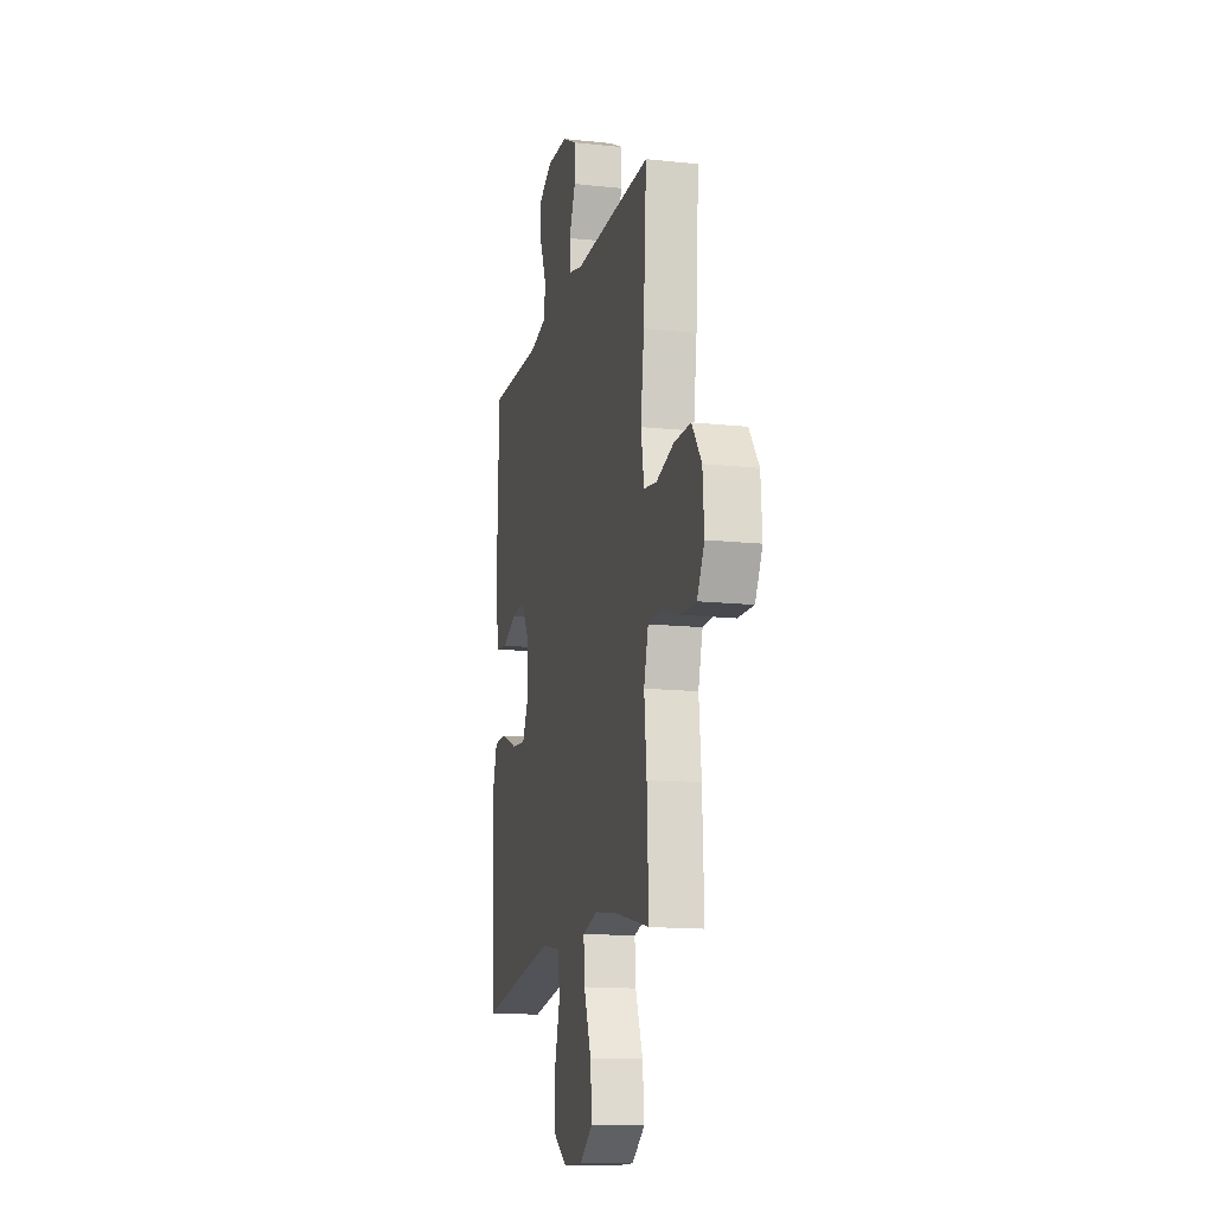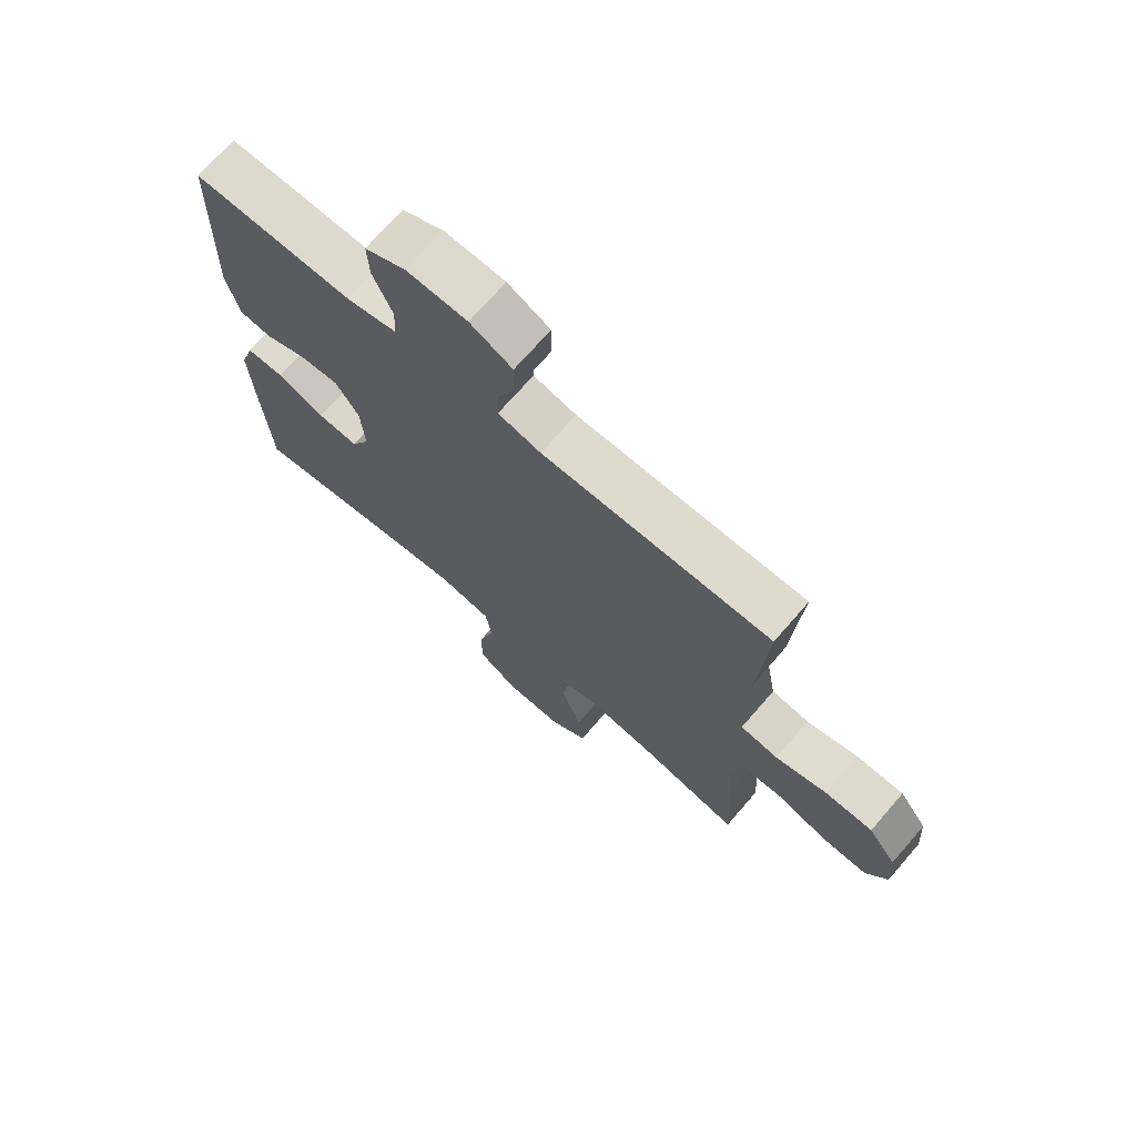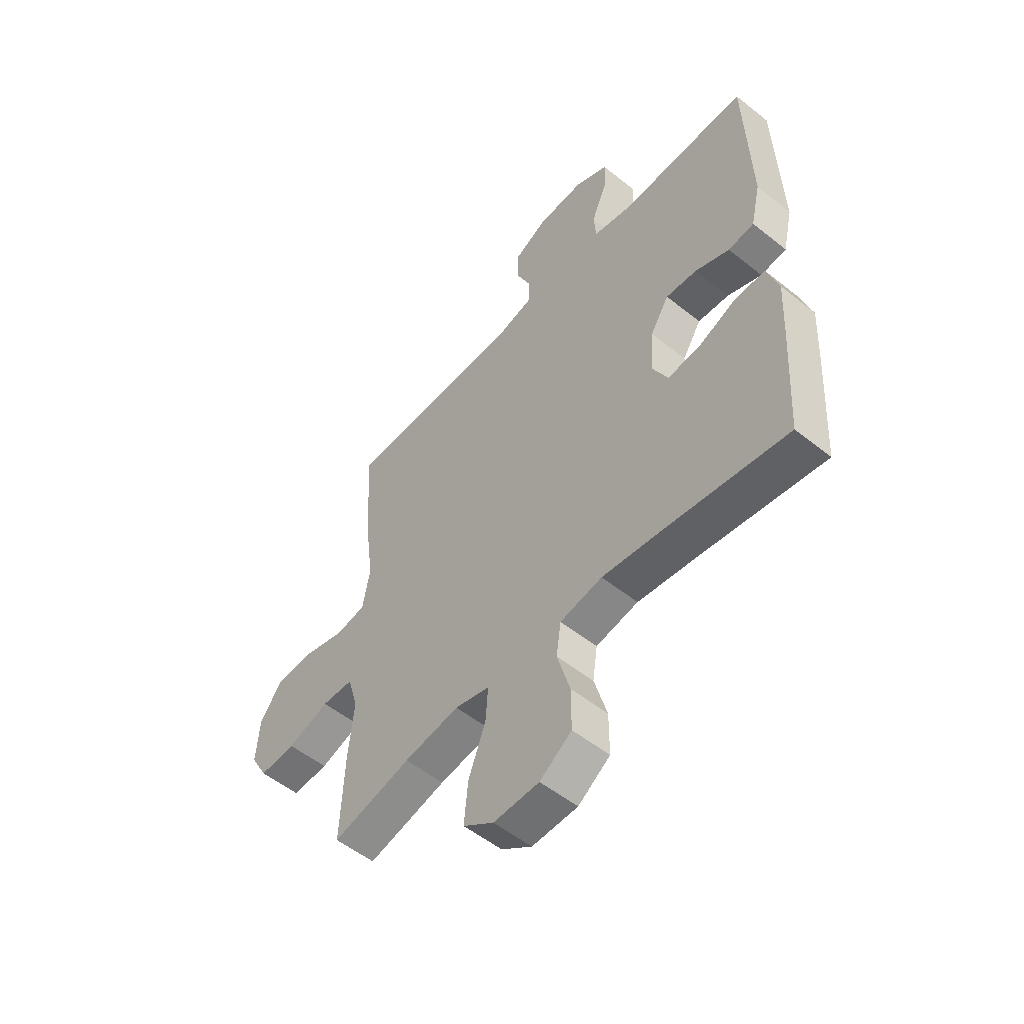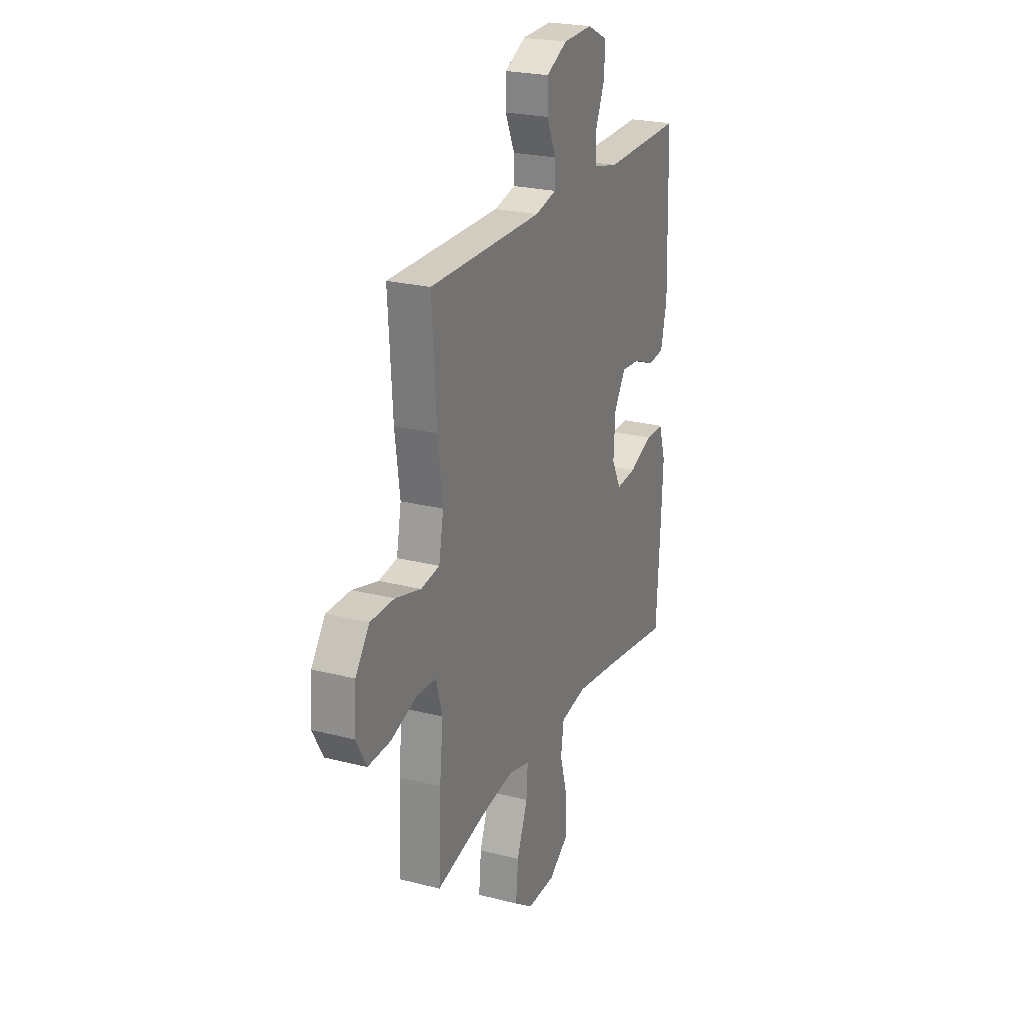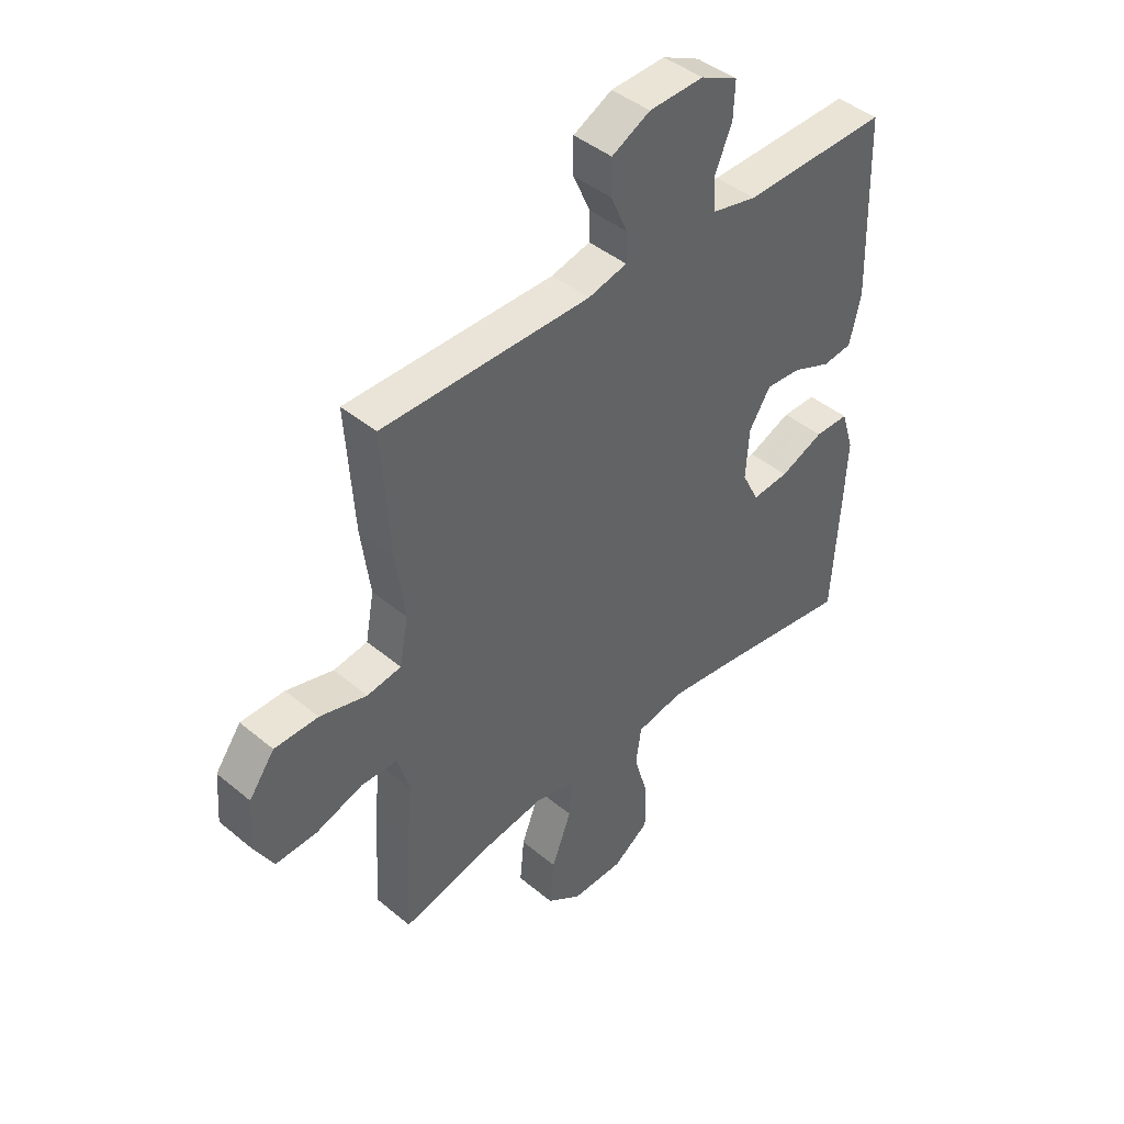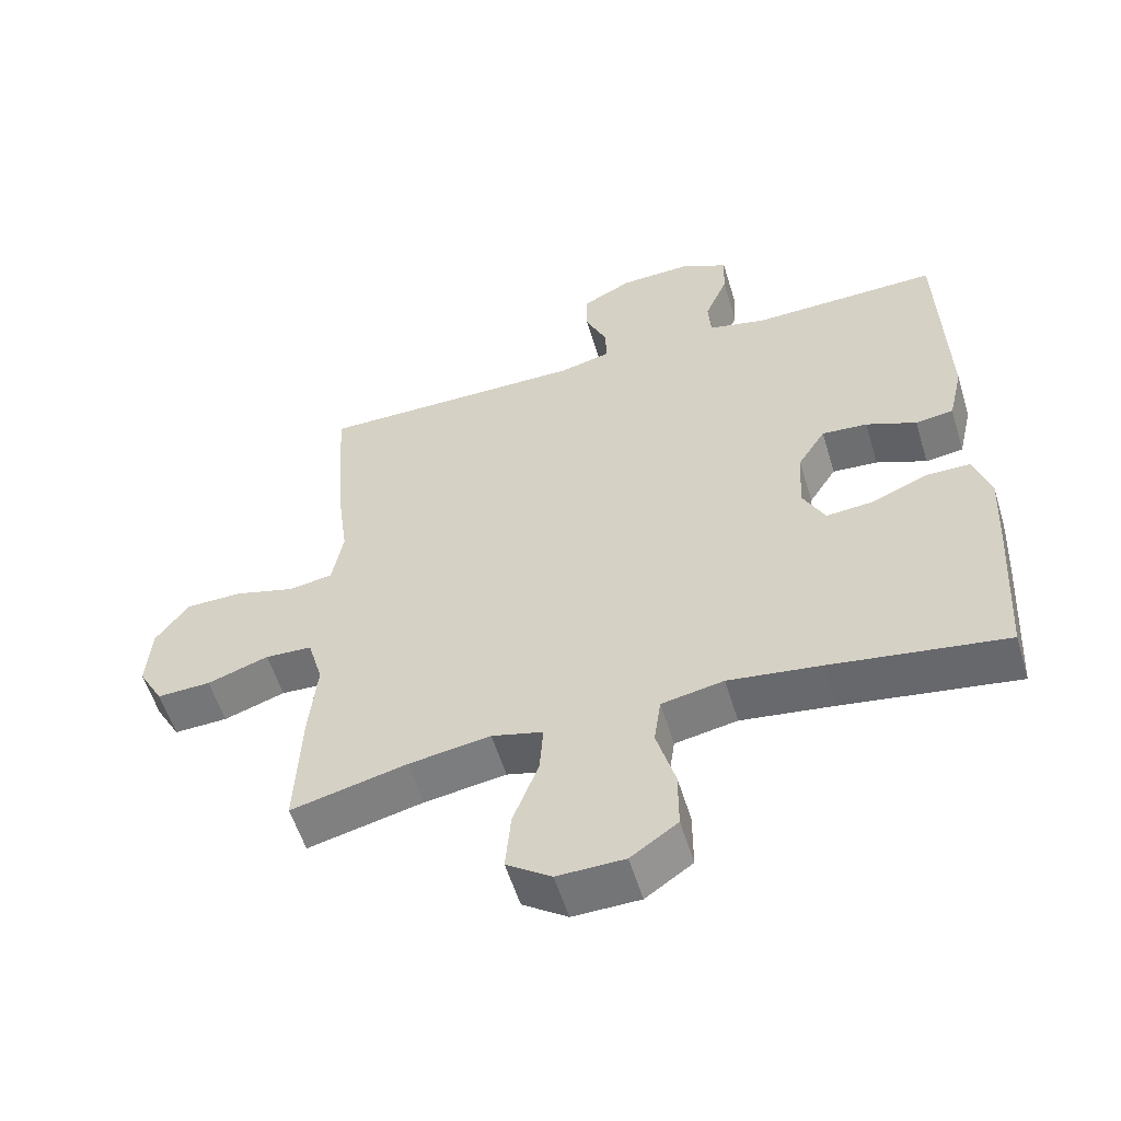
<metadata>
{"format":"obj","ext":"obj","renderer":"f3d","projection":"perspective","resolution":1024,"background":"white","views":[{"elev":-14.4,"azim":-103.1,"up":"+Z"},{"elev":71.1,"azim":-139.1,"up":"+Z"},{"elev":-53.8,"azim":49.6,"up":"+Z"},{"elev":23.8,"azim":-66.8,"up":"+Z"},{"elev":43.4,"azim":-45.6,"up":"+Z"},{"elev":-56.0,"azim":16.8,"up":"+Z"}]}
</metadata>
<code>
v 0.5 0.07 -0.5
v 0.247 0.07 -0.462
v 0.113 0.07 -0.444
v 0.023 0.07 -0.461
v 0.013 0.07 -0.53
v 0.04 0.07 -0.625
v 0.04 0.07 -0.711
v -0.028 0.07 -0.758
v -0.125 0.07 -0.76
v -0.19 0.07 -0.715
v -0.182 0.07 -0.629
v -0.145 0.07 -0.532
v -0.14 0.07 -0.461
v -0.214 0.07 -0.442
v -0.332 0.07 -0.46
v -0.5 0.07 -0.5
v -0.492 0.07 -0.318
v -0.48 0.07 -0.2
v -0.502 0.07 -0.123
v -0.57 0.07 -0.12
v -0.659 0.07 -0.15
v -0.737 0.07 -0.153
v -0.773 0.07 -0.089
v -0.766 0.07 0.005
v -0.718 0.07 0.071
v -0.636 0.07 0.072
v -0.548 0.07 0.048
v -0.484 0.07 0.058
v -0.468 0.07 0.145
v -0.485 0.07 0.272
v -0.5 0.07 0.5
v -0.11 0.07 0.5
v -0.037 0.07 0.518
v -0.037 0.07 0.572
v -0.069 0.07 0.644
v -0.069 0.07 0.709
v 0.003 0.07 0.746
v 0.105 0.07 0.75
v 0.175 0.07 0.716
v 0.172 0.07 0.649
v 0.139 0.07 0.571
v 0.143 0.07 0.512
v 0.228 0.07 0.493
v 0.5 0.07 0.5
v 0.51 0.07 0.167
v 0.489 0.07 0.077
v 0.434 0.07 0.07
v 0.361 0.07 0.1
v 0.295 0.07 0.105
v 0.255 0.07 0.042
v 0.249 0.07 -0.052
v 0.281 0.07 -0.115
v 0.35 0.07 -0.109
v 0.432 0.07 -0.075
v 0.496 0.07 -0.075
v 0.52 0.07 -0.151
v 0.514 0.07 -0.271
v 0.5 0 -0.5
v 0.247 0 -0.462
v 0.113 0 -0.444
v 0.023 0 -0.461
v 0.013 0 -0.53
v 0.04 0 -0.625
v 0.04 0 -0.711
v -0.028 0 -0.758
v -0.125 0 -0.76
v -0.19 0 -0.715
v -0.182 0 -0.629
v -0.145 0 -0.532
v -0.14 0 -0.461
v -0.214 0 -0.442
v -0.332 0 -0.46
v -0.5 0 -0.5
v -0.492 0 -0.318
v -0.48 0 -0.2
v -0.502 0 -0.123
v -0.57 0 -0.12
v -0.659 0 -0.15
v -0.737 0 -0.153
v -0.773 0 -0.089
v -0.766 0 0.005
v -0.718 0 0.071
v -0.636 0 0.072
v -0.548 0 0.048
v -0.484 0 0.058
v -0.468 0 0.145
v -0.485 0 0.272
v -0.5 0 0.5
v -0.11 0 0.5
v -0.037 0 0.518
v -0.037 0 0.572
v -0.069 0 0.644
v -0.069 0 0.709
v 0.003 0 0.746
v 0.105 0 0.75
v 0.175 0 0.716
v 0.172 0 0.649
v 0.139 0 0.571
v 0.143 0 0.512
v 0.228 0 0.493
v 0.5 0 0.5
v 0.51 0 0.167
v 0.489 0 0.077
v 0.434 0 0.07
v 0.361 0 0.1
v 0.295 0 0.105
v 0.255 0 0.042
v 0.249 0 -0.052
v 0.281 0 -0.115
v 0.35 0 -0.109
v 0.432 0 -0.075
v 0.496 0 -0.075
v 0.52 0 -0.151
v 0.514 0 -0.271
f 56 57 1 2
f 53 54 55 56
f 52 53 56 2
f 51 52 2 3
f 50 51 3 4
f 45 46 47 48
f 43 44 45 48
f 42 43 48 49
f 38 39 40 41
f 38 41 42
f 37 38 42
f 34 35 36 37
f 33 34 37 42
f 32 33 42 49
f 29 30 31 32
f 28 29 32 49
f 24 25 26 27
f 20 21 22 23
f 19 20 23 24
f 15 16 17 18
f 14 15 18 19
f 13 14 19
f 9 10 11 12
f 9 12 13
f 8 9 13
f 5 6 7 8
f 4 5 8 13
f 50 4 13 19
f 27 28 49 50
f 19 24 27 50
f 59 58 114 113
f 113 112 111 110
f 59 113 110 109
f 60 59 109 108
f 61 60 108 107
f 105 104 103 102
f 105 102 101 100
f 106 105 100 99
f 98 97 96 95
f 99 98 95
f 99 95 94
f 94 93 92 91
f 99 94 91 90
f 106 99 90 89
f 89 88 87 86
f 106 89 86 85
f 84 83 82 81
f 80 79 78 77
f 81 80 77 76
f 75 74 73 72
f 76 75 72 71
f 76 71 70
f 69 68 67 66
f 70 69 66
f 70 66 65
f 65 64 63 62
f 70 65 62 61
f 76 70 61 107
f 107 106 85 84
f 107 84 81 76
f 1 58 59 2
f 2 59 60 3
f 3 60 61 4
f 4 61 62 5
f 5 62 63 6
f 6 63 64 7
f 7 64 65 8
f 8 65 66 9
f 9 66 67 10
f 10 67 68 11
f 11 68 69 12
f 12 69 70 13
f 13 70 71 14
f 14 71 72 15
f 15 72 73 16
f 16 73 74 17
f 17 74 75 18
f 18 75 76 19
f 19 76 77 20
f 20 77 78 21
f 21 78 79 22
f 22 79 80 23
f 23 80 81 24
f 24 81 82 25
f 25 82 83 26
f 26 83 84 27
f 27 84 85 28
f 28 85 86 29
f 29 86 87 30
f 30 87 88 31
f 31 88 89 32
f 32 89 90 33
f 33 90 91 34
f 34 91 92 35
f 35 92 93 36
f 36 93 94 37
f 37 94 95 38
f 38 95 96 39
f 39 96 97 40
f 40 97 98 41
f 41 98 99 42
f 42 99 100 43
f 43 100 101 44
f 44 101 102 45
f 45 102 103 46
f 46 103 104 47
f 47 104 105 48
f 48 105 106 49
f 49 106 107 50
f 50 107 108 51
f 51 108 109 52
f 52 109 110 53
f 53 110 111 54
f 54 111 112 55
f 55 112 113 56
f 56 113 114 57
f 57 114 58 1

</code>
